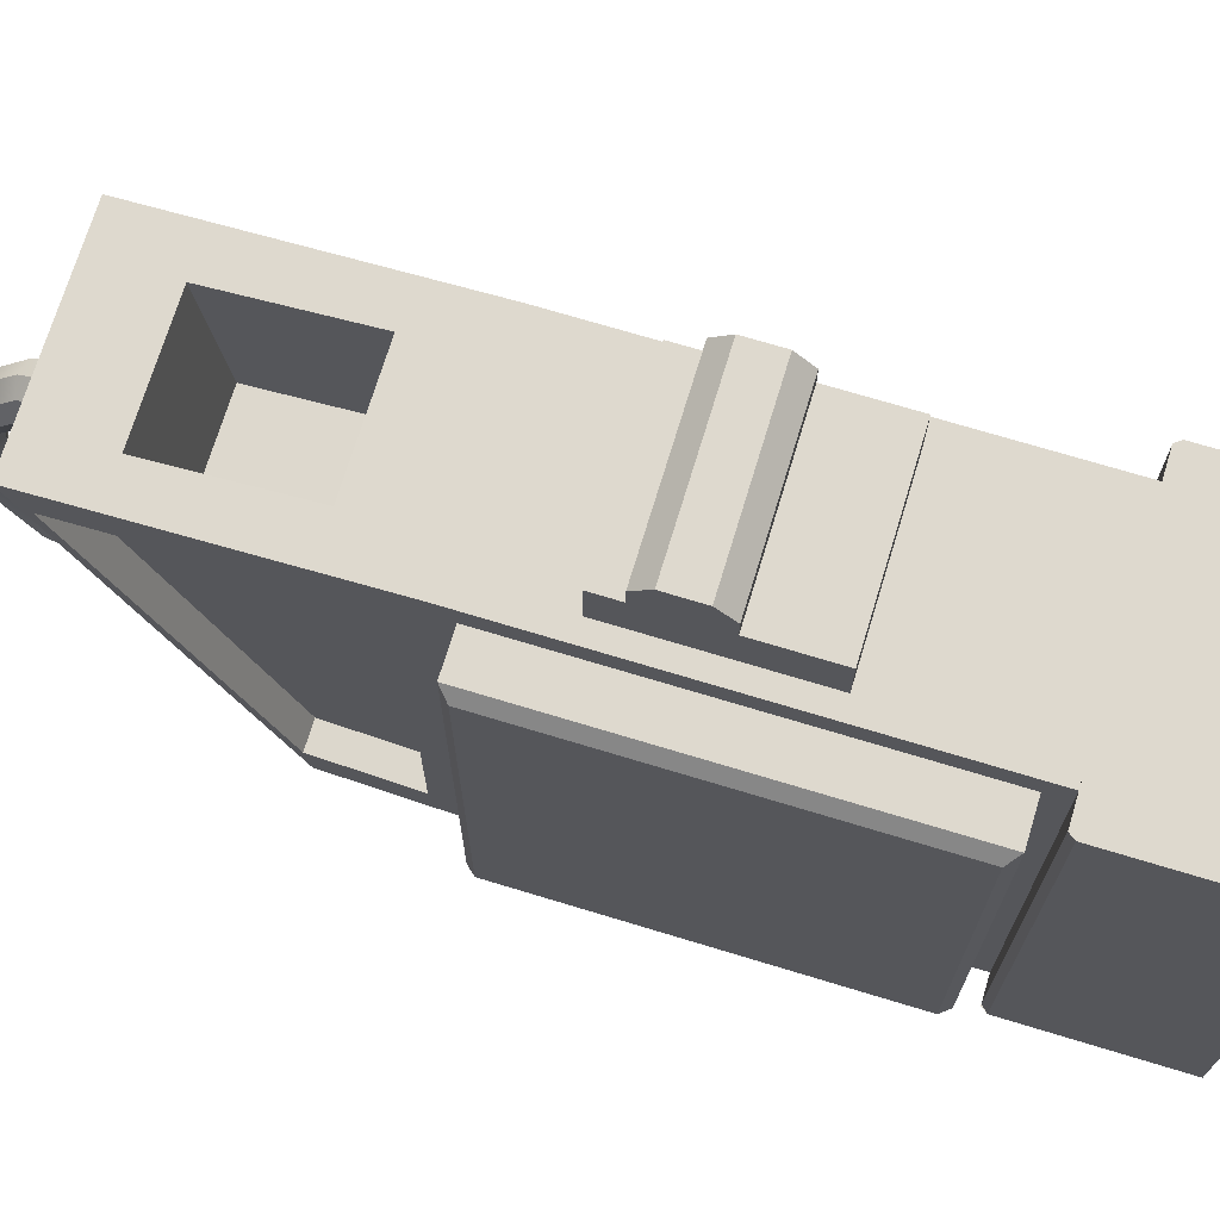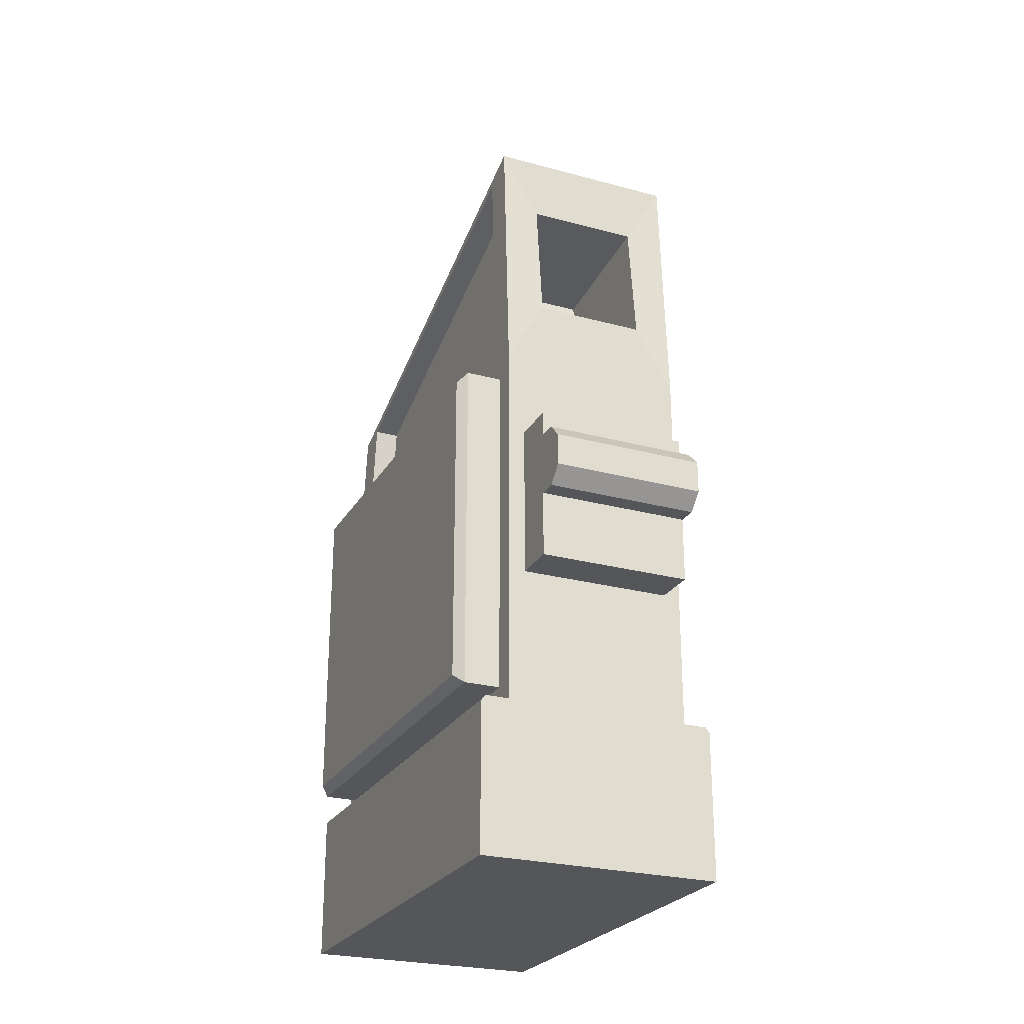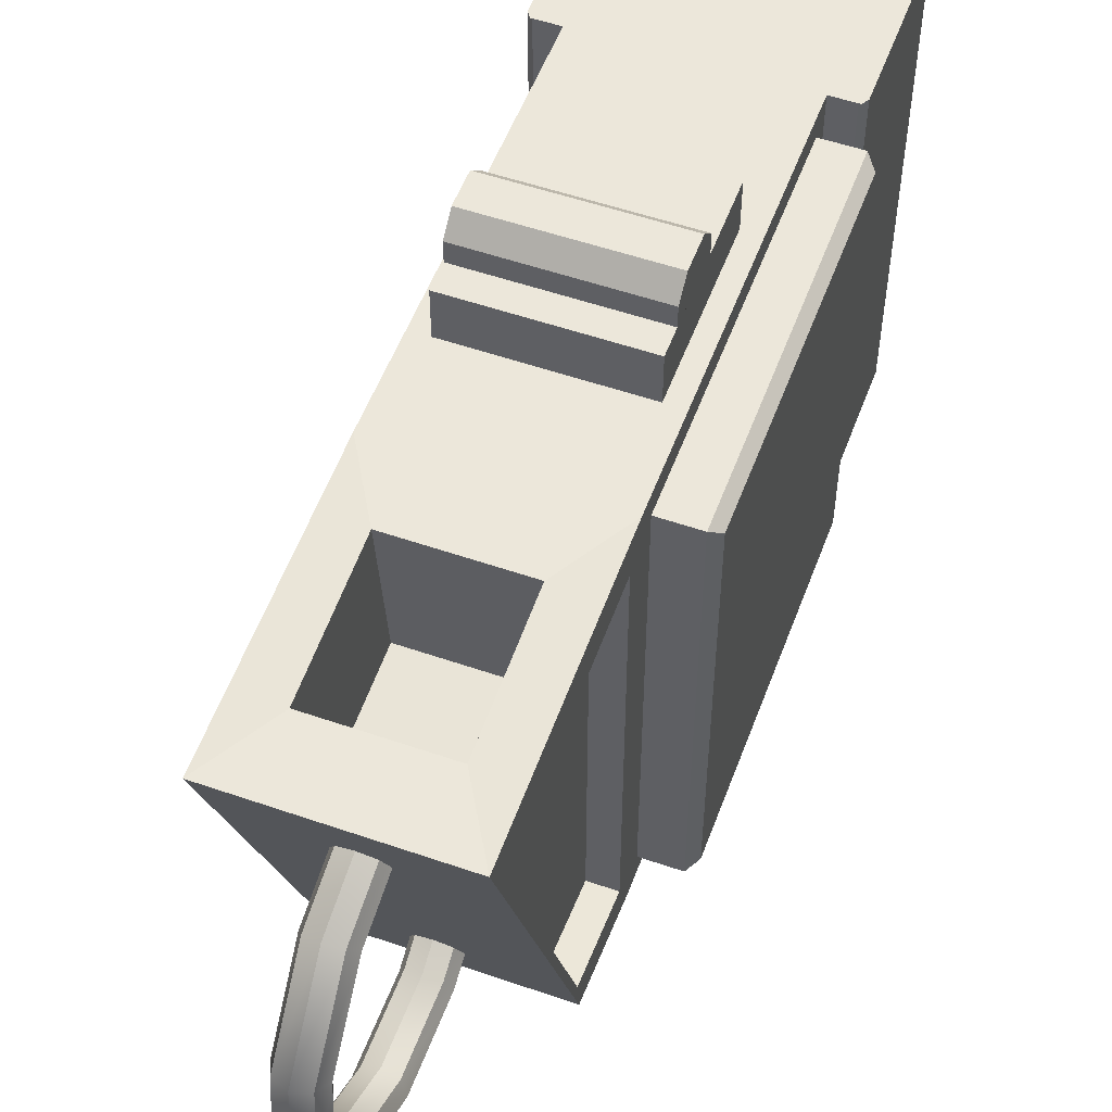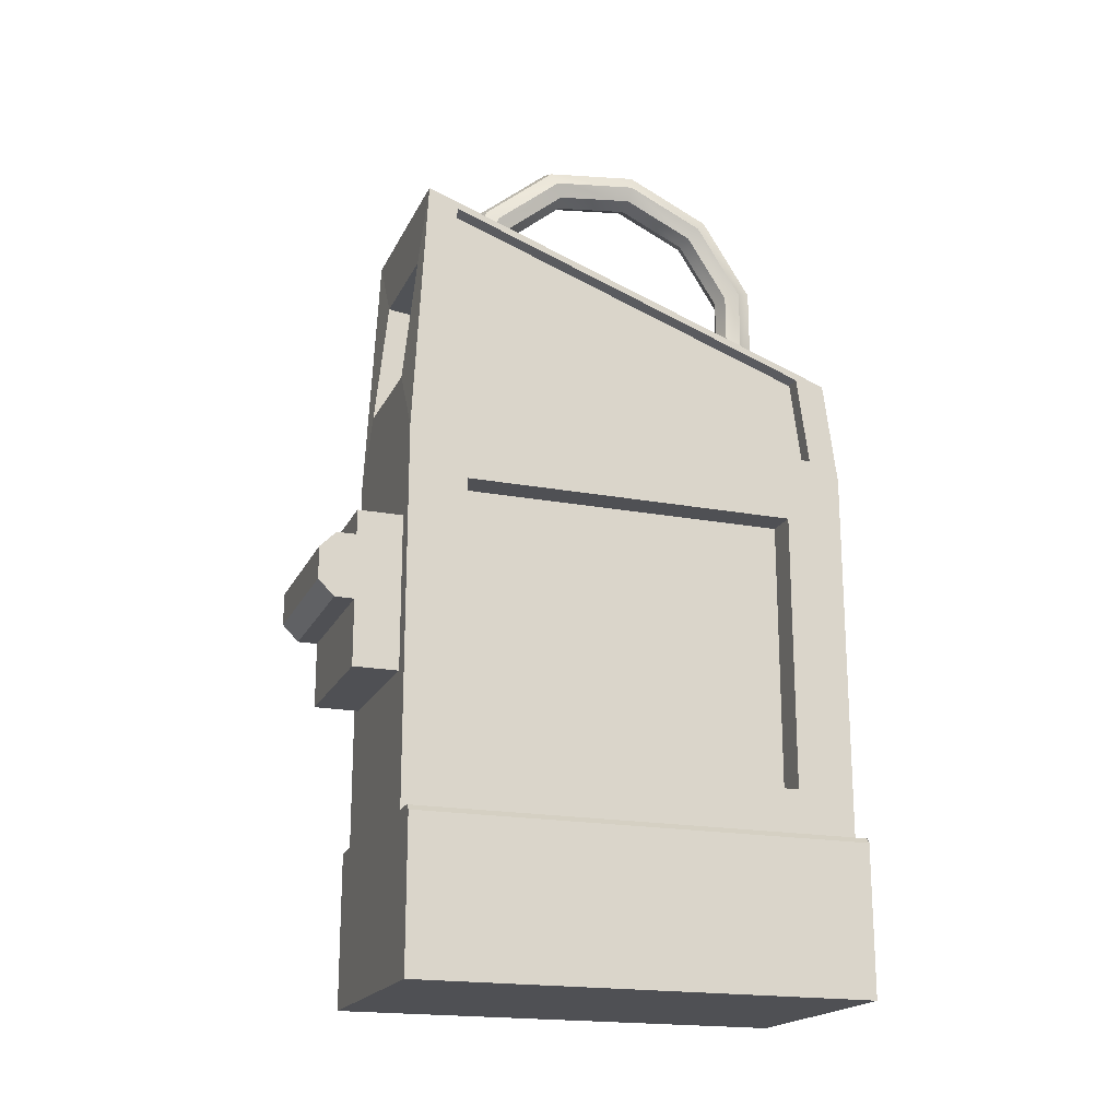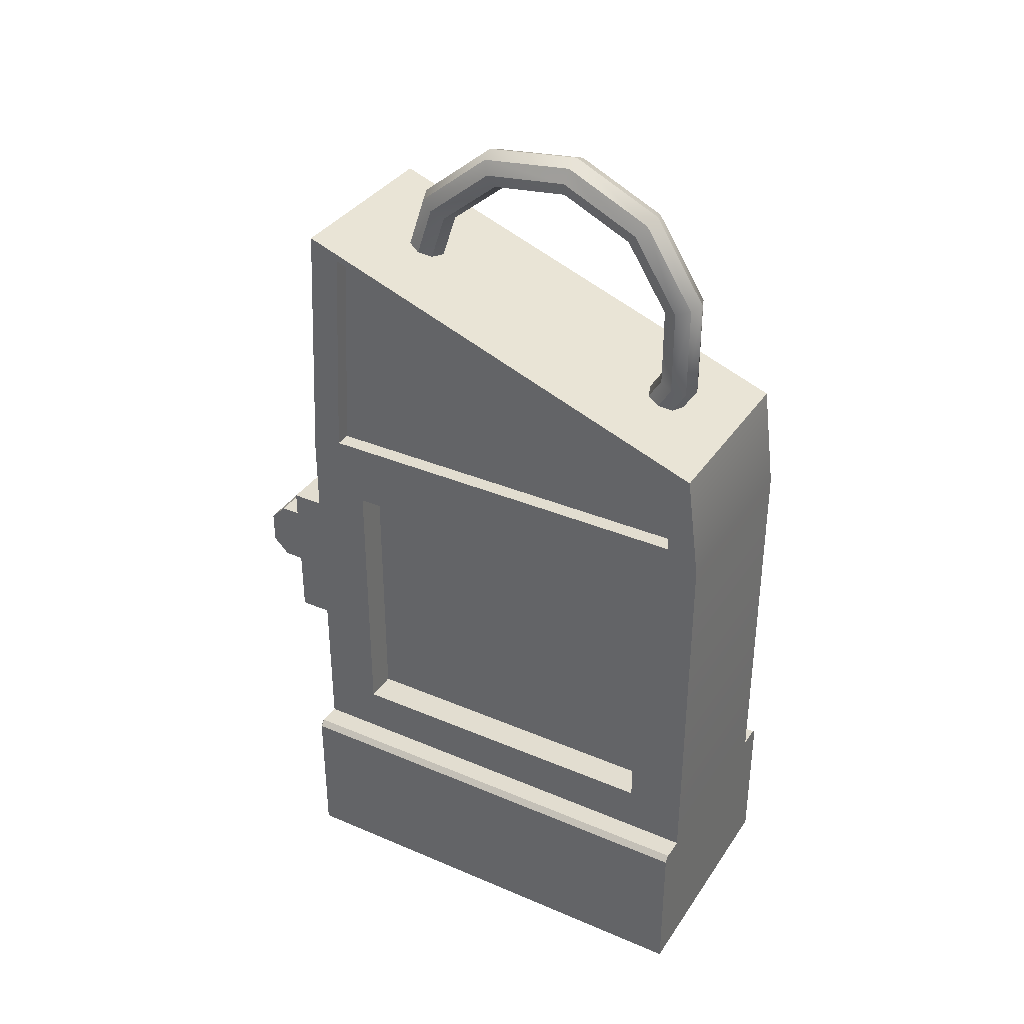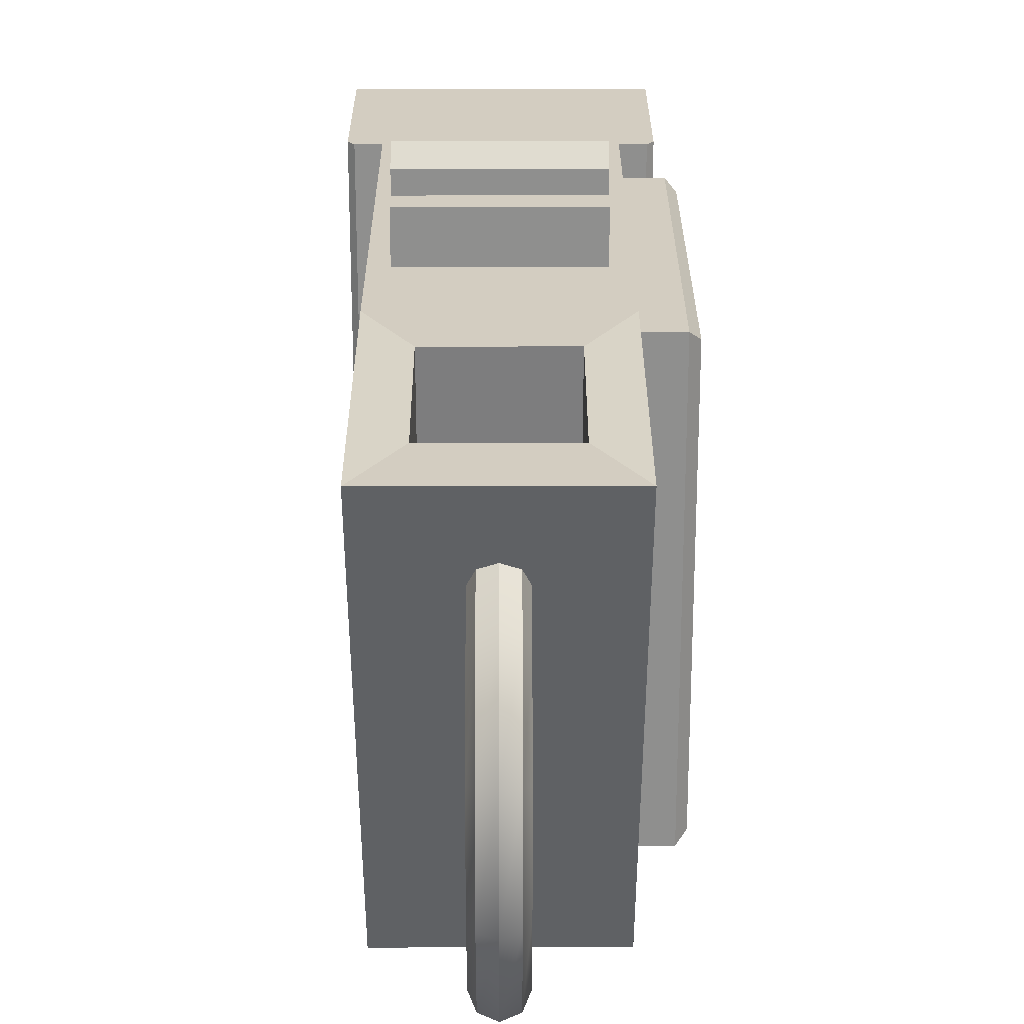
<metadata>
{"format":"obj","ext":"obj","renderer":"f3d","projection":"perspective","resolution":1024,"background":"white","views":[{"elev":71.4,"azim":-73.1,"up":"+Z"},{"elev":-25.4,"azim":-23.6,"up":"+Y"},{"elev":54.0,"azim":-159.8,"up":"+Z"},{"elev":-19.2,"azim":70.6,"up":"+Y"},{"elev":35.4,"azim":119.4,"up":"+Y"},{"elev":24.8,"azim":179.9,"up":"+Z"}]}
</metadata>
<code>
g default
v 0.09278 4.232 1.033
v 0.1312 4.229 0.9401
v 0.09278 4.226 0.8474
v 0 4.225 0.809
v -0.09278 4.226 0.8474
v -0.1312 4.229 0.9401
v -0.09278 4.232 1.033
v 0 4.234 1.071
v 0.09278 3.378 -0.7839
v 0.1312 3.448 -0.7223
v 0.09278 3.517 -0.6607
v 0 3.546 -0.6351
v -0.09278 3.517 -0.6607
v -0.1312 3.448 -0.7223
v -0.09278 3.378 -0.7839
v 0 3.349 -0.8094
v 0 4.229 0.9401
v 0 3.448 -0.7223
v 0.09278 3.893 -1.108
v 0 3.882 -1.145
v -0.09278 3.893 -1.108
v -0.1312 3.918 -1.019
v -0.09278 3.944 -0.9298
v 0 3.955 -0.8928
v 0.09278 3.944 -0.9298
v 0.1312 3.918 -1.019
v 0.09278 4.501 -1.107
v 0 4.512 -1.144
v -0.09278 4.501 -1.107
v -0.1312 4.475 -1.018
v -0.09278 4.449 -0.9286
v 0 4.438 -0.8917
v 0.09278 4.449 -0.9286
v 0.1312 4.475 -1.018
v 0.09278 5.014 -0.78
v 0 5.043 -0.8054
v -0.09278 5.014 -0.78
v -0.1312 4.945 -0.7187
v -0.09278 4.875 -0.6574
v 0 4.846 -0.6321
v 0.09278 4.875 -0.6574
v 0.1312 4.945 -0.7187
v 0.09278 5.273 -0.2296
v 0 5.311 -0.2356
v -0.09278 5.273 -0.2296
v -0.1312 5.181 -0.215
v -0.09278 5.09 -0.2005
v 0 5.052 -0.1945
v 0.09278 5.09 -0.2005
v 0.1312 5.181 -0.215
v 0.09278 5.197 0.374
v 0 5.233 0.3892
v -0.09278 5.197 0.374
v -0.1312 5.112 0.3372
v -0.09278 5.027 0.3005
v 0 4.992 0.2853
v 0.09278 5.027 0.3005
v 0.1312 5.112 0.3372
v 0.09278 4.81 0.8433
v 0 4.832 0.875
v -0.09278 4.81 0.8433
v -0.1312 4.758 0.7667
v -0.09278 4.706 0.6901
v 0 4.684 0.6583
v 0.09278 4.706 0.6901
v 0.1312 4.758 0.7667
g DISPENCER_HANDLE
f 1 2 66 59
f 2 3 65 66
f 3 4 64 65
f 4 5 63 64
f 5 6 62 63
f 6 7 61 62
f 7 8 60 61
f 8 1 59 60
f 2 1 17
f 3 2 17
f 4 3 17
f 5 4 17
f 6 5 17
f 7 6 17
f 8 7 17
f 1 8 17
f 9 10 18
f 10 11 18
f 11 12 18
f 12 13 18
f 13 14 18
f 14 15 18
f 15 16 18
f 16 9 18
f 20 19 9 16
f 21 20 16 15
f 22 21 15 14
f 23 22 14 13
f 24 23 13 12
f 25 24 12 11
f 26 25 11 10
f 19 26 10 9
f 28 27 19 20
f 29 28 20 21
f 30 29 21 22
f 31 30 22 23
f 32 31 23 24
f 33 32 24 25
f 34 33 25 26
f 27 34 26 19
f 36 35 27 28
f 37 36 28 29
f 38 37 29 30
f 39 38 30 31
f 40 39 31 32
f 41 40 32 33
f 42 41 33 34
f 35 42 34 27
f 44 43 35 36
f 45 44 36 37
f 46 45 37 38
f 47 46 38 39
f 48 47 39 40
f 49 48 40 41
f 50 49 41 42
f 43 50 42 35
f 52 51 43 44
f 53 52 44 45
f 54 53 45 46
f 55 54 46 47
f 56 55 47 48
f 57 56 48 49
f 58 57 49 50
f 51 58 50 43
f 60 59 51 52
f 61 60 52 53
f 62 61 53 54
f 63 62 54 55
f 64 63 55 56
f 65 64 56 57
f 66 65 57 58
f 59 66 58 51
g default
v -0.5 1.373 1.771
v 0.5 1.373 1.771
v -0.5 2.373 1.771
v 0.5 2.373 1.771
v -0.5 2.373 1.391
v 0.5 2.373 1.391
v -0.5 1.373 1.391
v 0.5 1.373 1.391
v -0.5 1.798 1.771
v 0.5 1.798 1.771
v 0.5 2.212 1.771
v -0.5 2.212 1.771
v -0.5 1.902 2
v -0.5 1.798 1.896
v 0.5 1.902 2
v 0.5 1.798 1.896
v 0.5 2.109 2
v 0.5 2.212 1.896
v -0.5 2.109 2
v -0.5 2.212 1.896
v 0.5 2.109 2
v 0.5 2.212 1.896
v -0.5 2.212 1.896
v -0.5 2.109 2
v 0.4028 0.813 1.101
v 0.4028 0.813 -1.101
v 0.4028 2.628 -1.101
v 0.4028 2.628 1.101
v -0.794 -0.5 1.481
v 0.794 -0.5 1.481
v -0.794 -0.5 -1.481
v 0.794 -0.5 -1.481
v -0.612 0.5 1.481
v 0.612 0.5 1.481
v 0.612 0.5 -1.481
v -0.612 0.5 -1.481
v -0.612 2.941 1.481
v 0.612 2.941 1.481
v 0.612 2.941 -1.481
v -0.612 2.941 -1.481
v -0.612 4.62 1.393
v 0.612 4.62 1.393
v 0.612 3.614 -1.393
v -0.612 3.614 -1.393
v -0.3607 3.366 1.481
v 0.3607 3.366 1.481
v 0.3607 4.195 1.393
v -0.3607 4.195 1.393
v -0.3607 3.268 0.5611
v 0.3607 3.268 0.5611
v 0.3607 4.097 0.4731
v -0.3607 4.097 0.4731
v 0.612 0.813 1.101
v 0.612 0.813 -1.101
v 0.612 2.628 -1.101
v 0.612 2.628 1.101
v 0.4028 0.813 1.101
v 0.4028 0.813 -1.101
v 0.4028 2.628 -1.101
v 0.4028 2.628 1.101
v -0.612 0.6203 1.335
v -0.612 0.6203 -1.335
v -0.612 2.82 1.335
v -0.612 2.82 -1.335
v -0.9049 0.6789 1.276
v -0.8463 0.6203 1.335
v -0.8463 0.6203 -1.335
v -0.9049 0.6789 -1.276
v -0.9049 2.762 1.276
v -0.8463 2.82 1.335
v -0.9049 2.762 -1.276
v -0.8463 2.82 -1.335
v 0.612 3.057 1.275
v 0.612 3.057 -1.275
v 0.612 3.637 -1.199
v 0.612 4.503 1.199
v 0.5076 3.057 1.275
v 0.5076 3.057 -1.275
v 0.5076 3.637 -1.199
v 0.5076 4.503 1.199
v -0.612 3.07 1.253
v -0.612 3.07 -1.253
v -0.612 4.491 1.178
v -0.612 3.64 -1.178
v -0.4454 3.07 1.253
v -0.4454 3.07 -1.253
v -0.4454 4.491 1.178
v -0.4454 3.64 -1.178
v -0.9049 0.6789 -1.276
v -0.9049 0.6789 1.276
v -0.9049 2.762 1.276
v -0.9049 2.762 -1.276
v -0.7576 0.5 1.481
v -0.794 0.4636 1.481
v -0.7682 0.5 1.481
v -0.7576 0.5 -1.481
v -0.7682 0.5 -1.481
v -0.794 0.4636 -1.481
v 0.7576 0.5 1.481
v 0.7682 0.5 1.481
v 0.794 0.4636 1.481
v 0.7576 0.5 -1.481
v 0.794 0.4636 -1.481
v 0.7682 0.5 -1.481
g CONTROL_BOX
f 79 81 83 85
f 69 70 72 71
f 71 72 74 73
f 73 74 68 67
f 68 74 72 70
f 73 67 69 71
f 67 68 76 75
f 68 70 77 76
f 70 69 78 77
f 69 67 75 78
f 75 76 82 80
f 76 77 84 83 81 82
f 77 78 86 84
f 78 75 80 79 85 86
f 79 80 82 81
f 87 88 89 90
f 91 92 93 94
f 95 96 167 166 161 160
f 107 108 109 110
f 97 98 96 95
f 96 98 169 167
f 97 95 160 164
f 165 168 101 100
f 162 159 99 102
f 99 100 104 103
f 101 102 106 105
f 115 116 117 118
f 143 144 145 146
f 105 106 110 109
f 152 151 153 154
f 103 104 112 111
f 104 108 113 112
f 108 107 114 113
f 107 103 111 114
f 111 112 116 115
f 112 113 117 116
f 113 114 118 117
f 114 111 115 118
f 100 101 120 119
f 101 105 121 120
f 105 104 122 121
f 104 100 119 122
f 119 120 124 123
f 120 121 125 124
f 121 122 126 125
f 122 119 123 126
f 102 99 127 128
f 99 103 129 127
f 103 106 130 129
f 106 102 128 130
f 131 132 136 135
f 132 131 134 133
f 133 134 137 138
f 135 136 138 137
f 128 127 132 133
f 127 129 136 132
f 129 130 138 136
f 130 128 133 138
f 104 105 140 139
f 105 109 141 140
f 109 108 142 141
f 108 104 139 142
f 139 140 144 143
f 140 141 145 144
f 141 142 146 145
f 142 139 143 146
f 106 103 147 148
f 103 107 149 147
f 107 110 150 149
f 110 106 148 150
f 148 147 151 152
f 147 149 153 151
f 149 150 154 153
f 150 148 152 154
f 155 156 157 158
f 159 161 166 165 100 99
f 164 163 170 169 98 97
f 168 170 163 162 102 101
f 160 159 162 164
f 165 167 169 168
f 159 160 161
f 162 163 164
f 165 166 167
f 168 169 170

</code>
